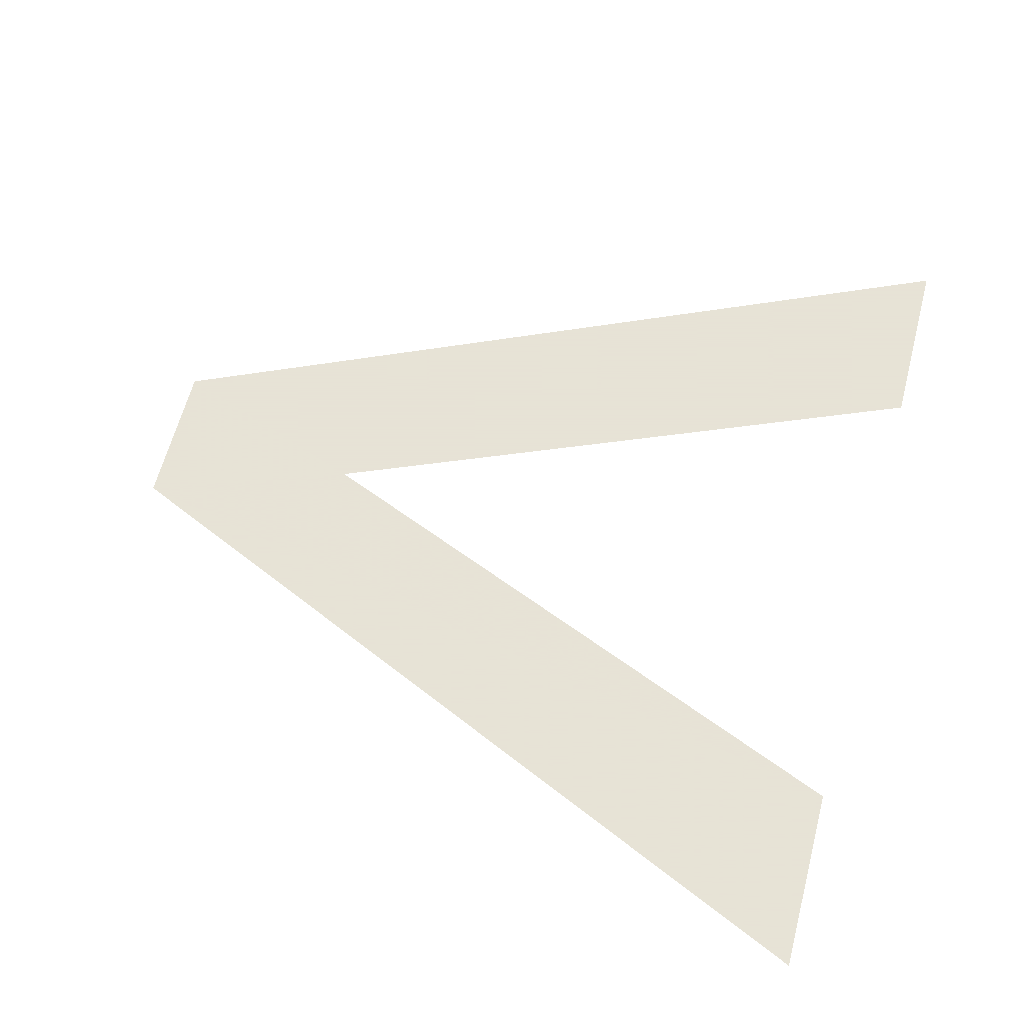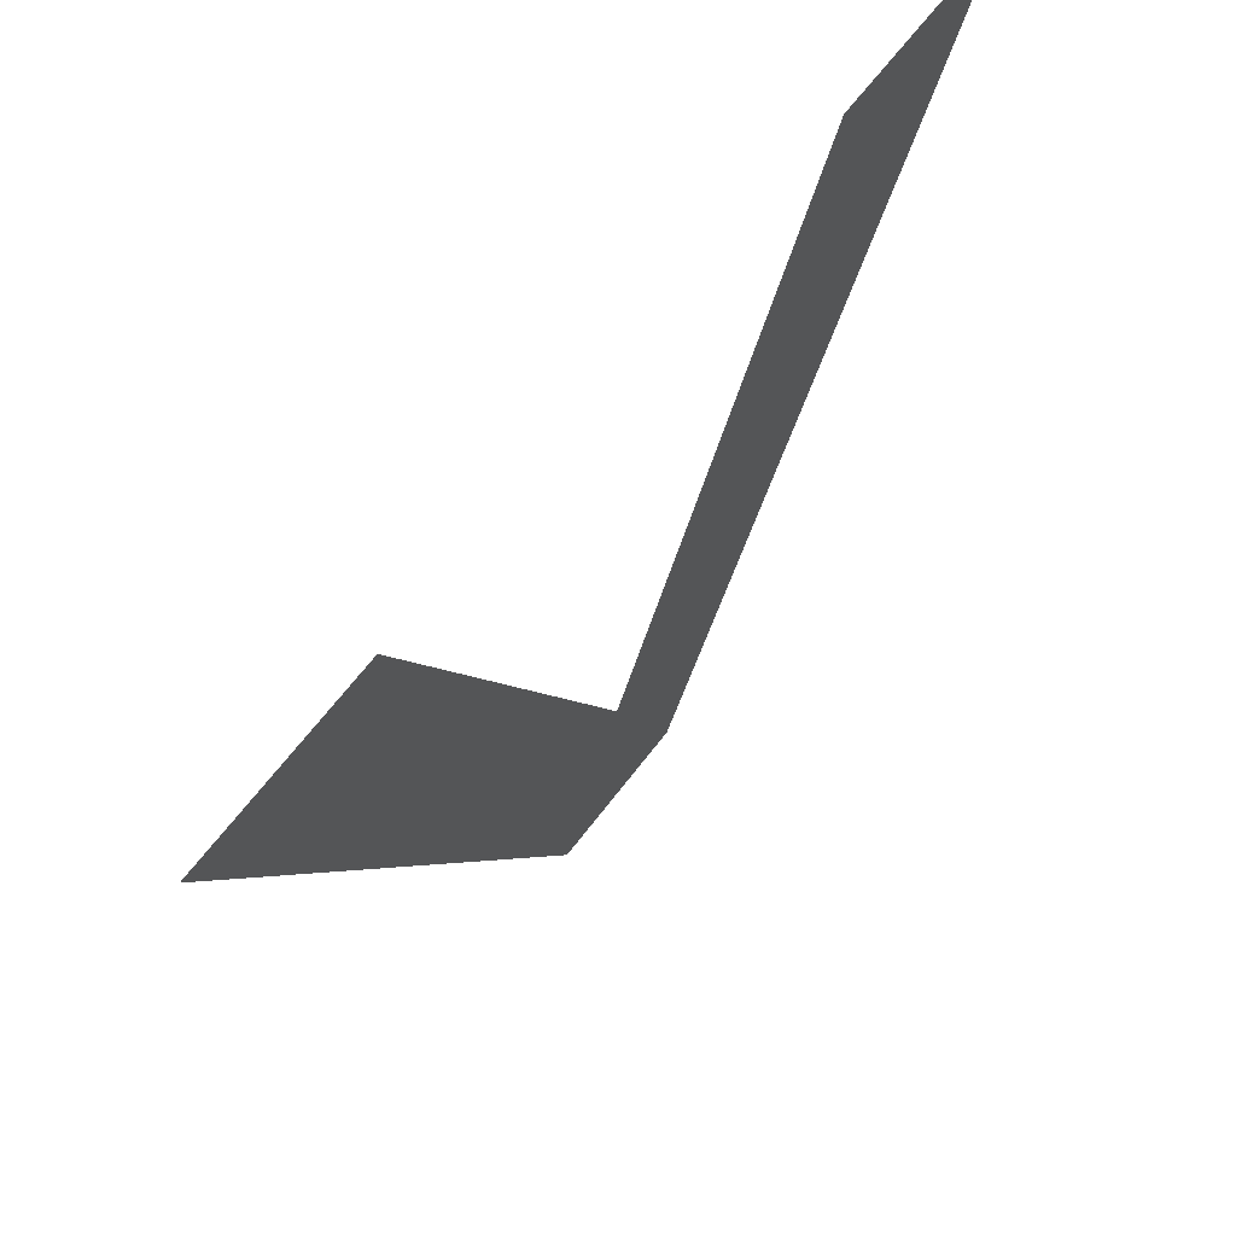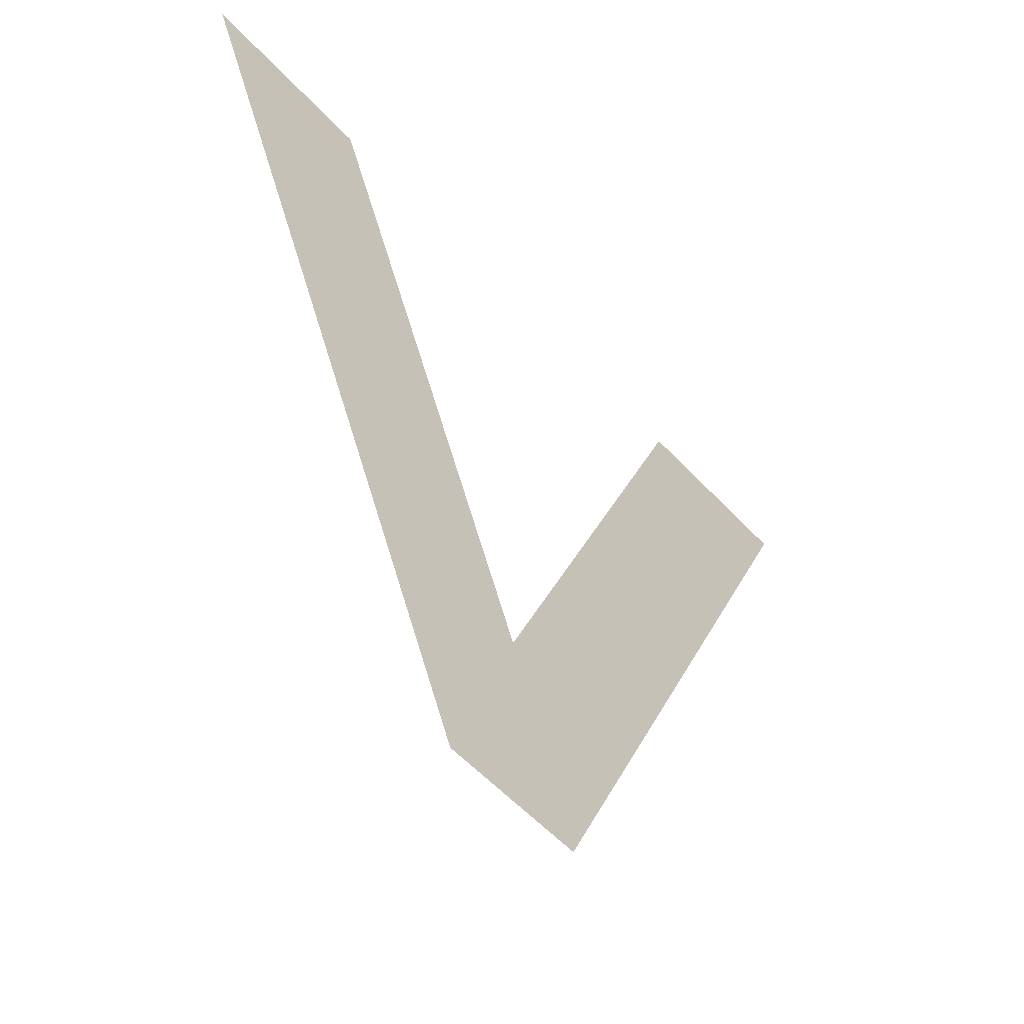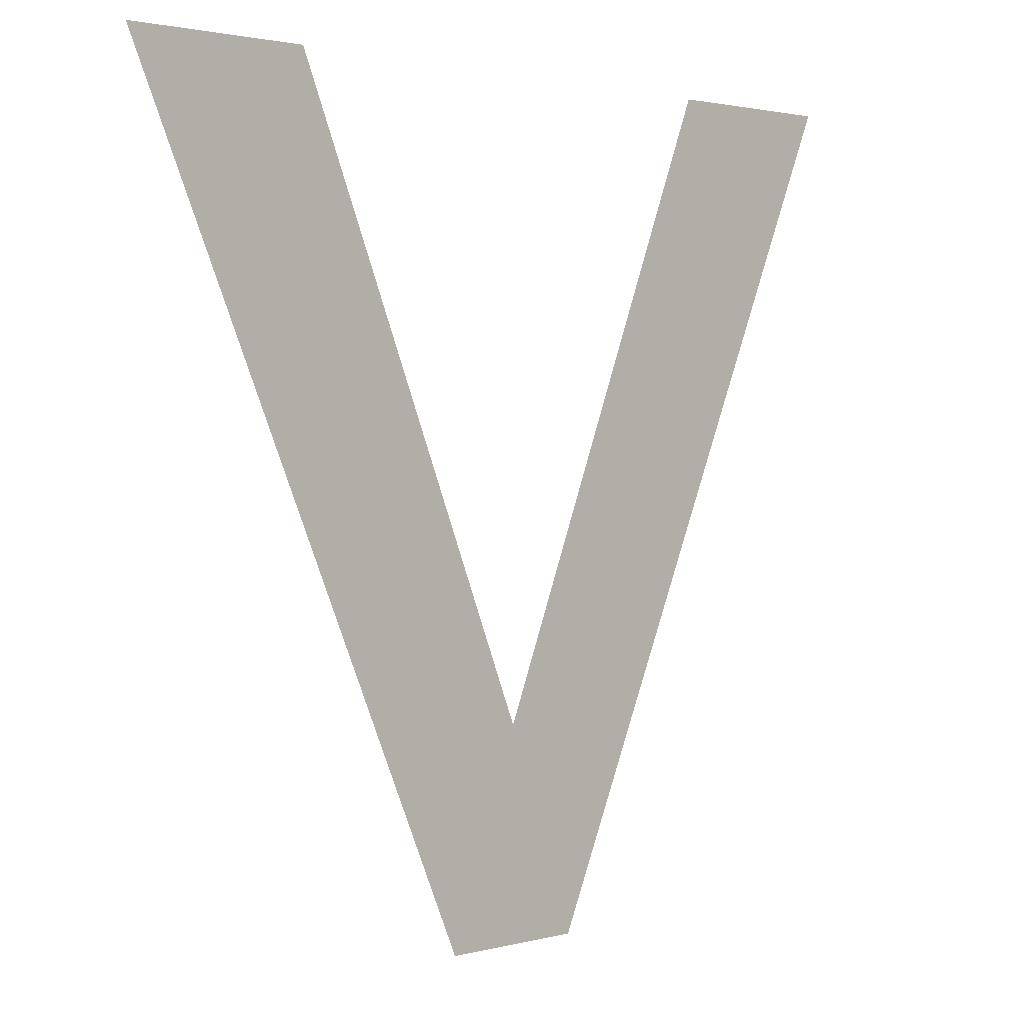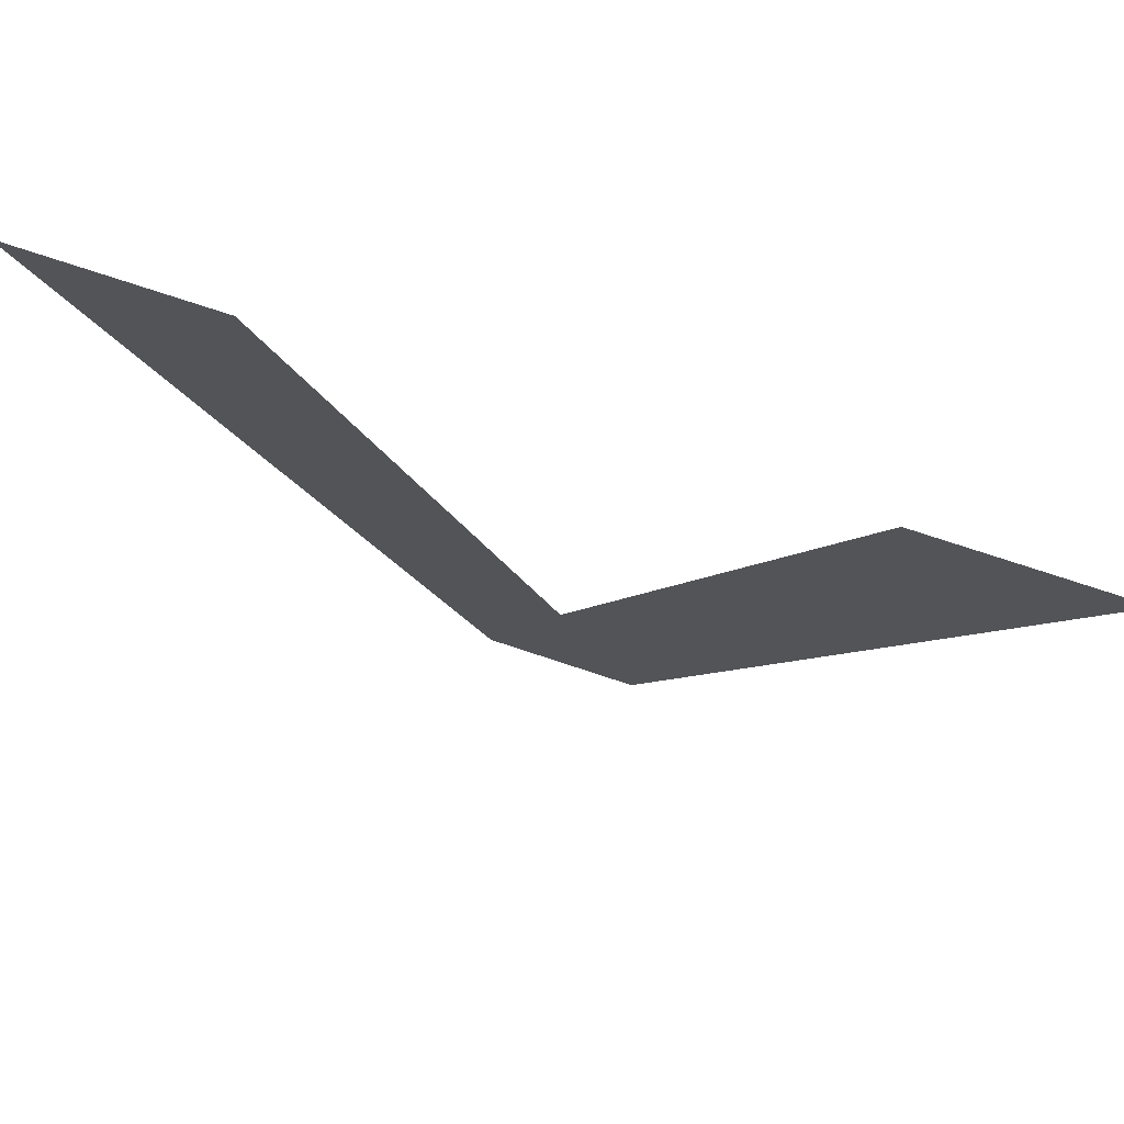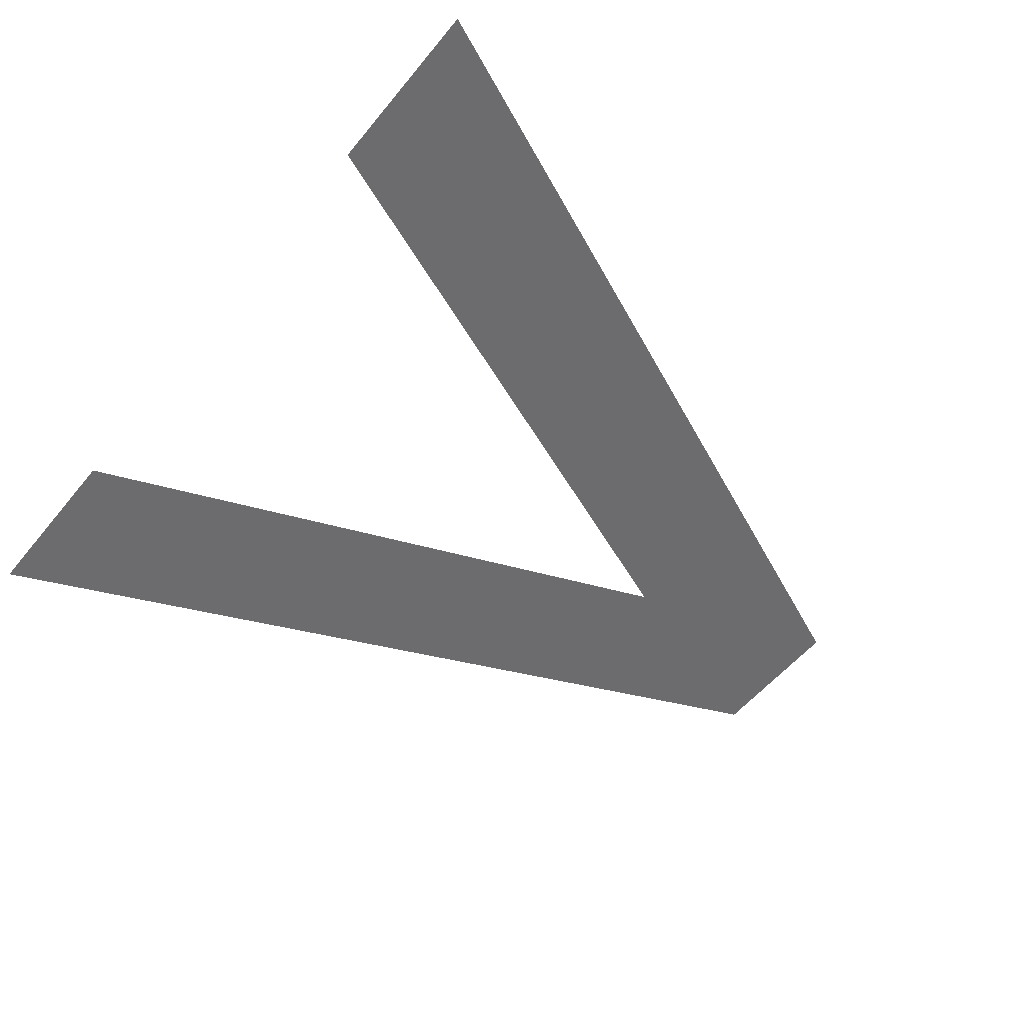
<metadata>
{"format":"obj","ext":"obj","renderer":"f3d","projection":"perspective","resolution":1024,"background":"white","views":[{"elev":62.8,"azim":-75.3,"up":"+Y"},{"elev":67.3,"azim":-52.4,"up":"+Z"},{"elev":-55.6,"azim":131.8,"up":"+Z"},{"elev":1.8,"azim":136.0,"up":"+Z"},{"elev":75.7,"azim":18.3,"up":"+Z"},{"elev":-53.8,"azim":51.9,"up":"+Y"}]}
</metadata>
<code>
o #ID1410
v -0.4282 0.01125 -0.000839
v -0.4292 0.01125 0.003809
v -0.4303 0.01125 0.003809
v -0.4278 0.01125 0.000345
v -0.4274 0.01125 -0.000839
v -0.4264 0.01125 0.003809
v -0.4253 0.01125 0.003809
v -0.4253 0.01125 0.003809
v -0.4274 0.01125 -0.000839
v -0.4264 0.01125 0.003809
v -0.4278 0.01125 0.000345
v -0.4282 0.01125 -0.000839
v -0.4292 0.01125 0.003809
v -0.4303 0.01125 0.003809
f 1 2 3
f 2 1 4
f 4 1 5
f 4 5 6
f 6 5 7
f 8 9 10
f 10 9 11
f 9 12 11
f 11 12 13
f 14 13 12

</code>
